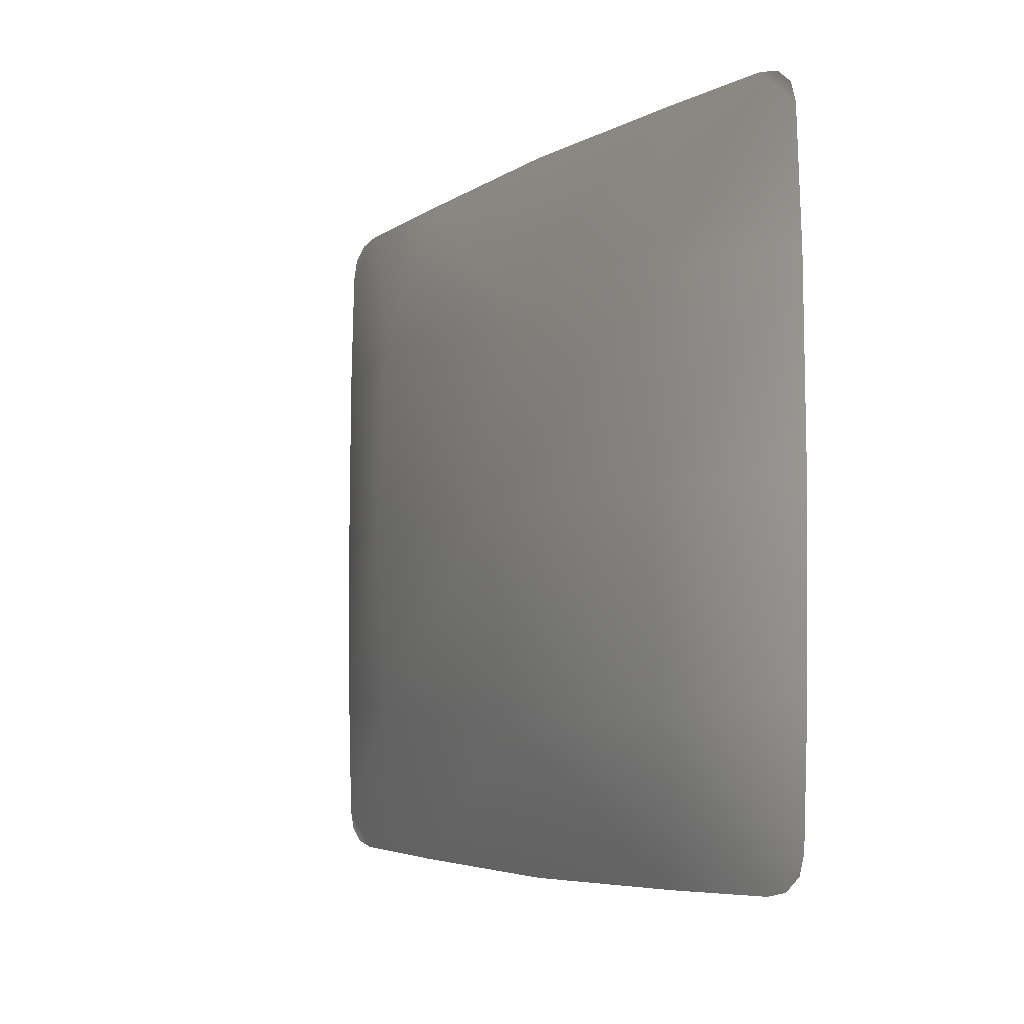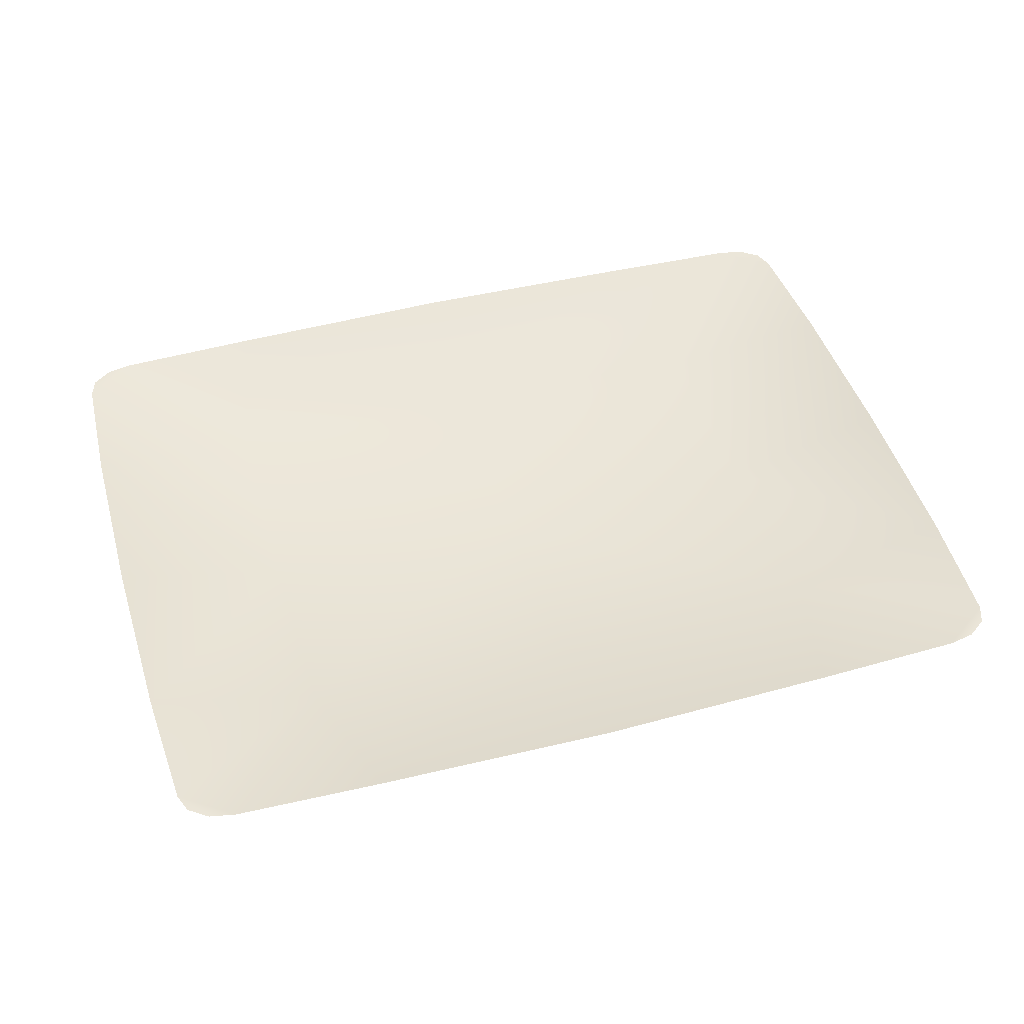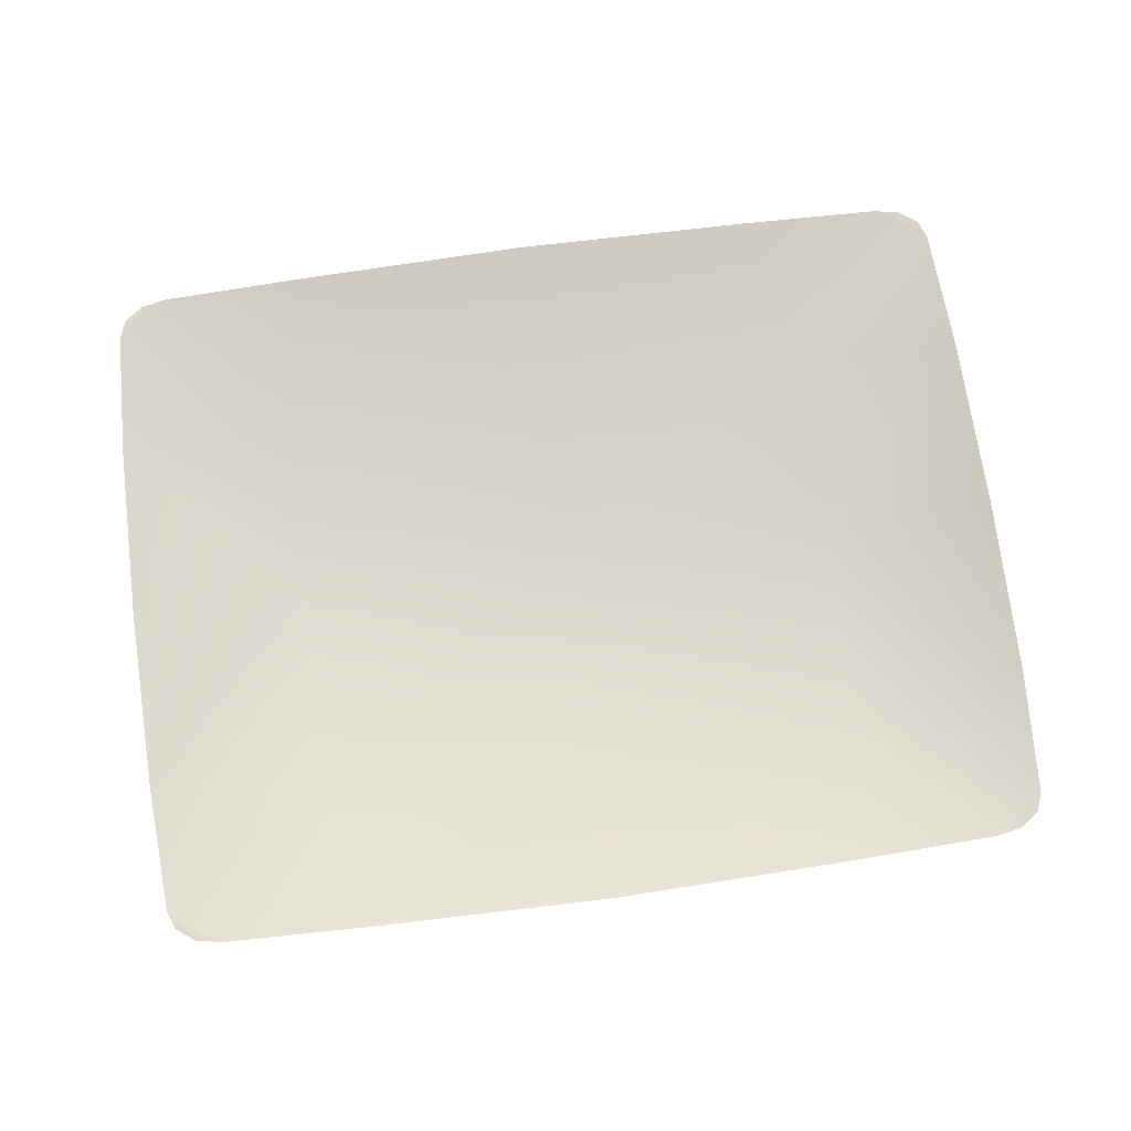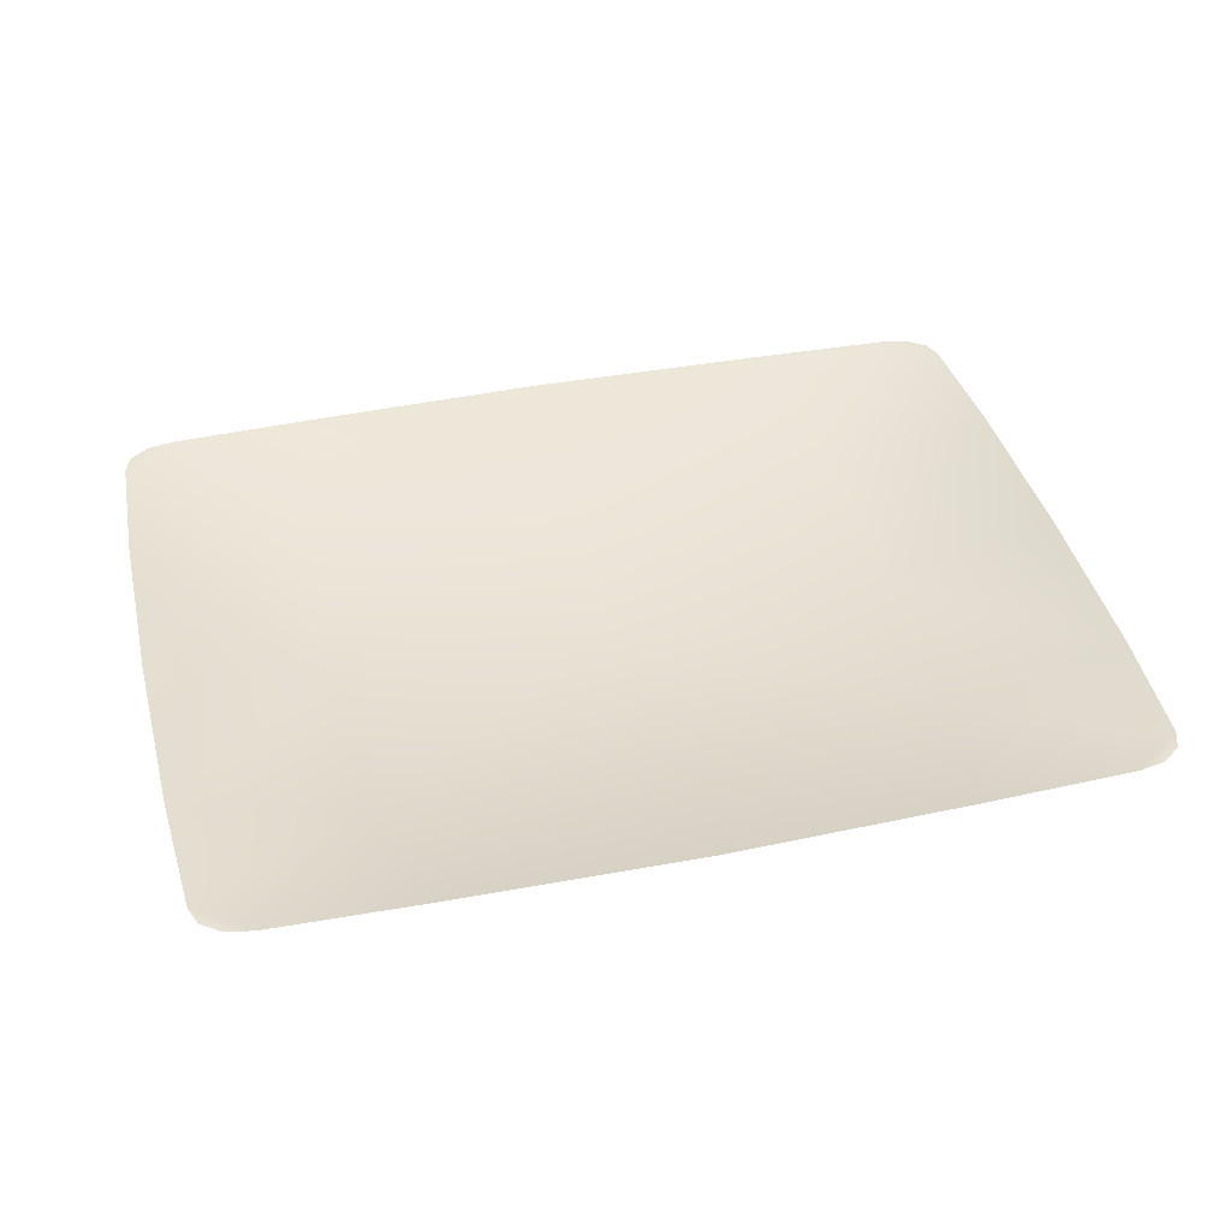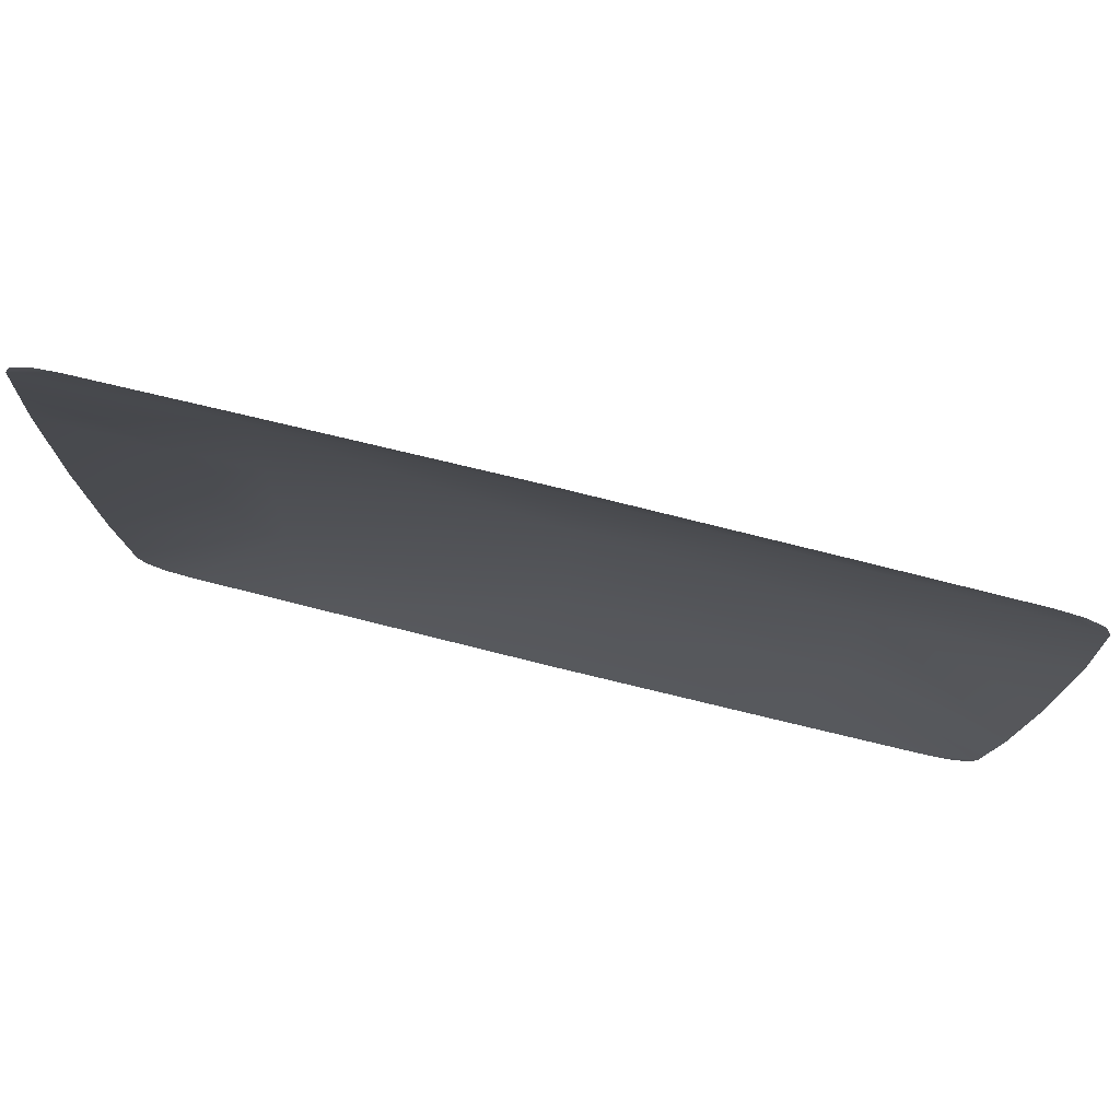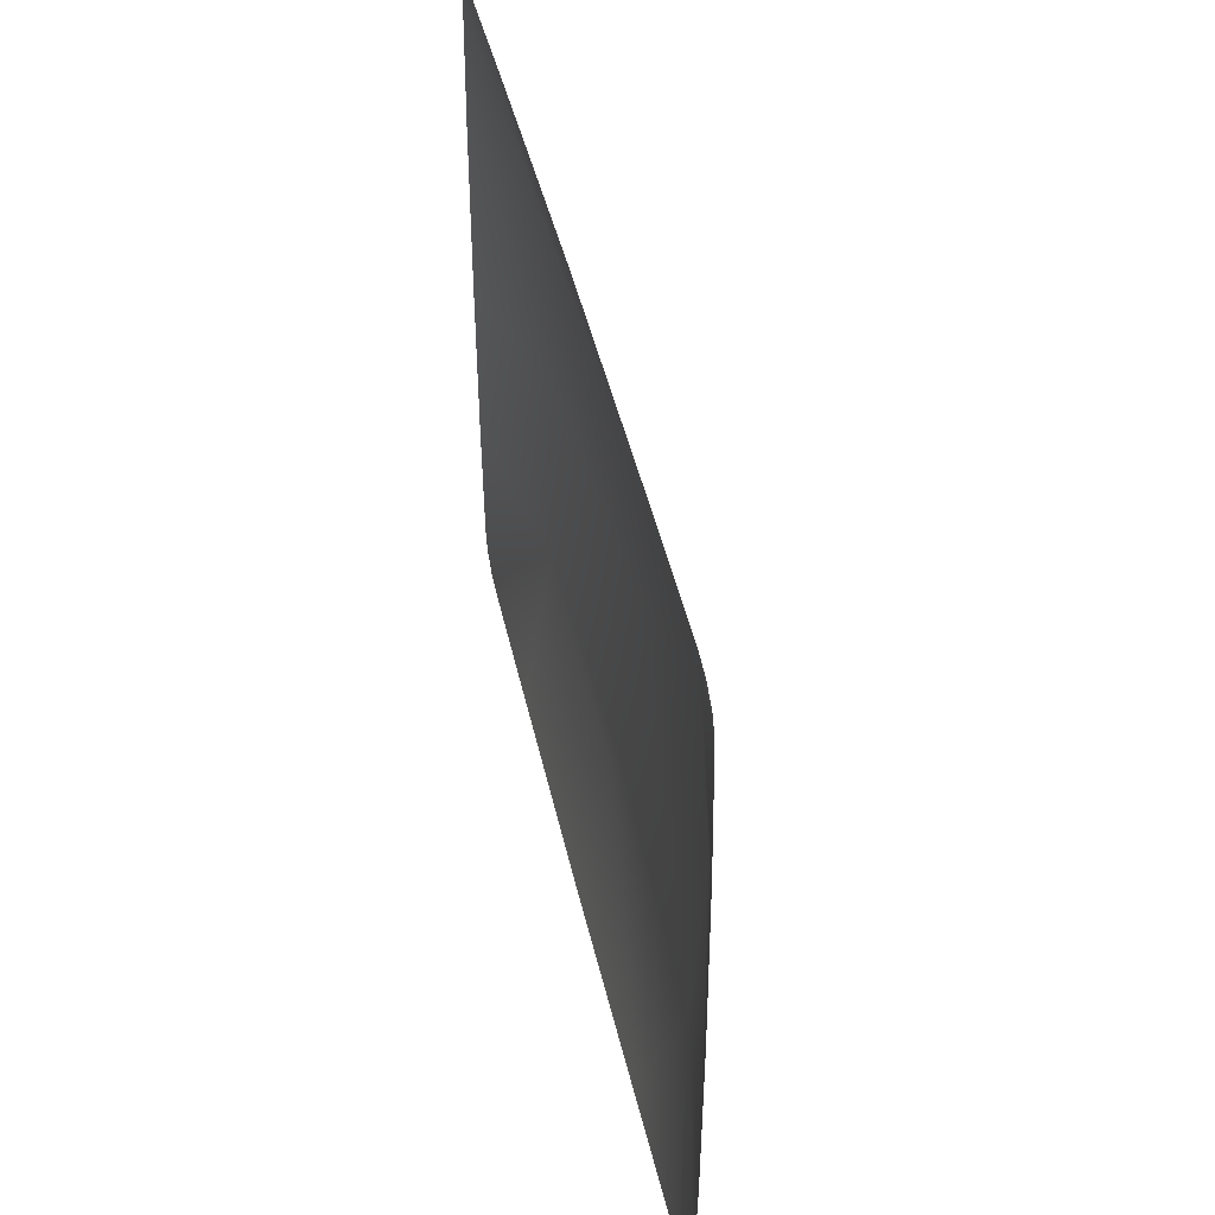
<metadata>
{"format":"obj","ext":"obj","renderer":"f3d","projection":"perspective","resolution":1024,"background":"white","views":[{"elev":-5.0,"azim":61.5,"up":"+Z"},{"elev":46.2,"azim":163.5,"up":"+Y"},{"elev":73.0,"azim":172.2,"up":"+Y"},{"elev":40.5,"azim":166.1,"up":"+Y"},{"elev":76.5,"azim":-166.2,"up":"+Z"},{"elev":44.6,"azim":-102.6,"up":"+Z"}]}
</metadata>
<code>
g 079Crt_lp.001
v 0.008397 0.0005526 0.005897
v 0.0079 0.0005526 0.006525
v 0.008264 0.0005526 0.00626
v 0.007404 0.0005526 0.006623
v 0.005287 -0.0001021 0.003746
v 0.004591 0.0005526 0.006712
v 0.008527 0.0005526 0.003478
v 1.49e-10 -0.0001021 0.004013
v 1.49e-10 -0.0005526 0
v 1.49e-10 0.0005526 0.006802
v -0.004591 0.0005526 0.006712
v 0.005319 -0.0003167 -6.467e-11
v 0.008579 0.0005526 -1.293e-10
v 0.008527 0.0005526 -0.003478
v -0.005287 -0.0001021 0.003746
v -0.007404 0.0005526 0.006623
v 0.005287 -0.0001021 -0.003746
v 0.008397 0.0005526 -0.005897
v -0.008397 0.0005526 0.005897
v -0.0079 0.0005526 0.006525
v -0.008264 0.0005526 0.00626
v -0.008527 0.0005526 0.003478
v -0.005319 -0.0003167 6.467e-11
v -0.008579 0.0005526 1.293e-10
v -0.008527 0.0005526 -0.003478
v -0.005287 -0.0001021 -0.003746
v -0.008397 0.0005526 -0.005897
v 1.49e-10 -0.0001021 -0.004013
v 0.007404 0.0005526 -0.006623
v 0.0079 0.0005526 -0.006525
v 0.008264 0.0005526 -0.00626
v 0.004591 0.0005526 -0.006712
v 0 0.0005526 -0.006802
v -0.004591 0.0005526 -0.006712
v -0.007404 0.0005526 -0.006623
v -0.0079 0.0005526 -0.006525
v -0.008264 0.0005526 -0.00626
g 079Crt_lp.001_0
f 3 2 1
f 4 1 2
f 5 1 4
f 6 5 4
f 7 1 5
f 5 6 8
f 8 9 5
f 6 10 8
f 8 10 11
f 5 12 7
f 9 12 5
f 12 13 7
f 14 13 12
f 15 8 11
f 9 8 15
f 11 16 15
f 17 14 12
f 17 12 9
f 14 17 18
f 15 16 19
f 20 19 16
f 21 19 20
f 22 15 19
f 15 22 23
f 23 9 15
f 22 24 23
f 23 24 25
f 26 23 25
f 9 23 26
f 25 27 26
f 28 17 9
f 28 9 26
f 17 29 18
f 30 18 29
f 31 18 30
f 32 29 17
f 17 28 32
f 28 33 32
f 33 28 34
f 28 26 34
f 34 26 35
f 26 27 35
f 35 27 36
f 36 27 37

</code>
